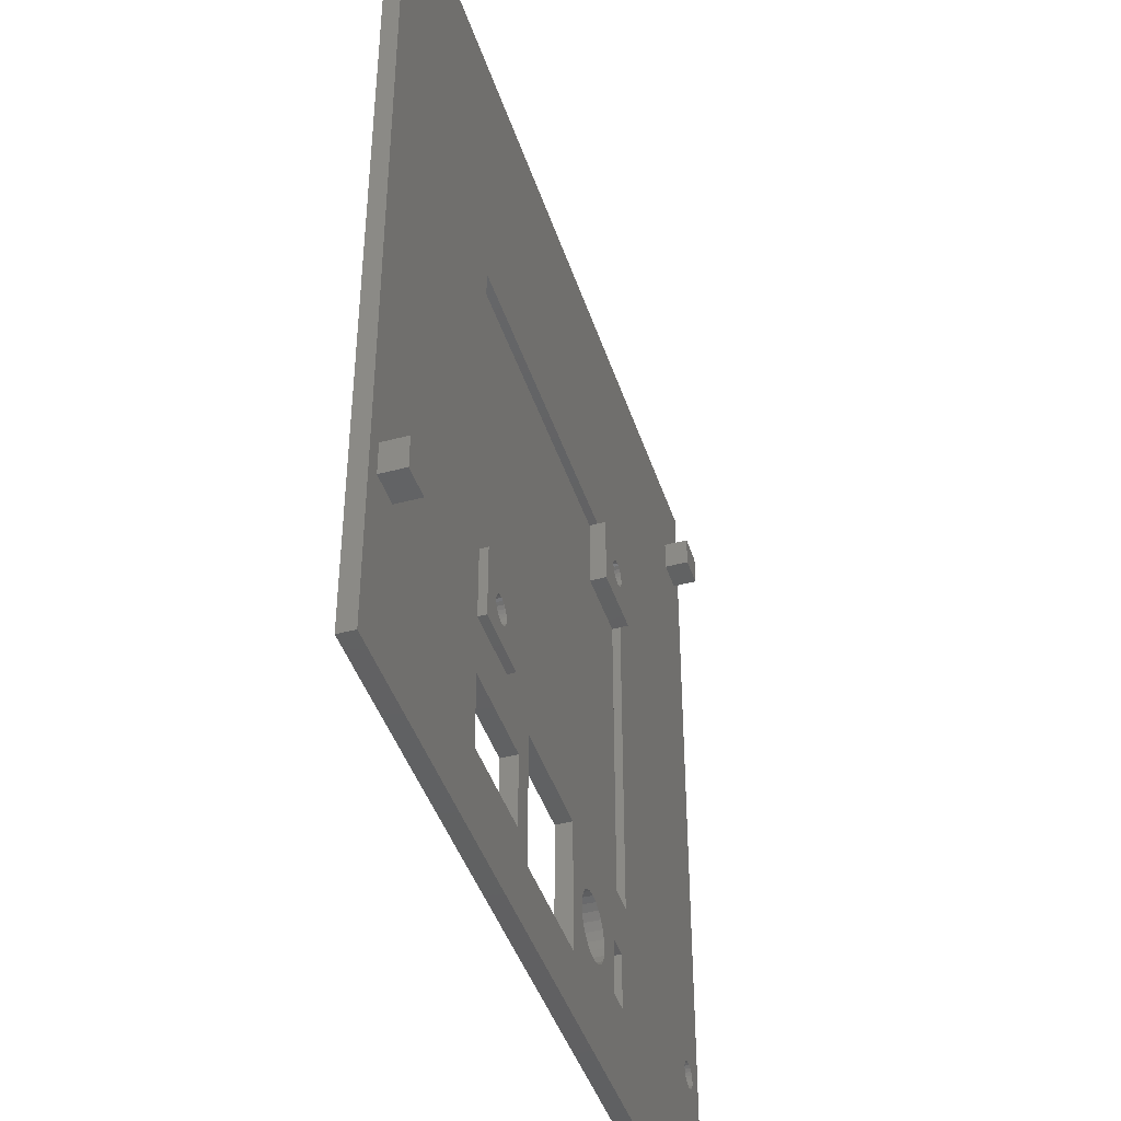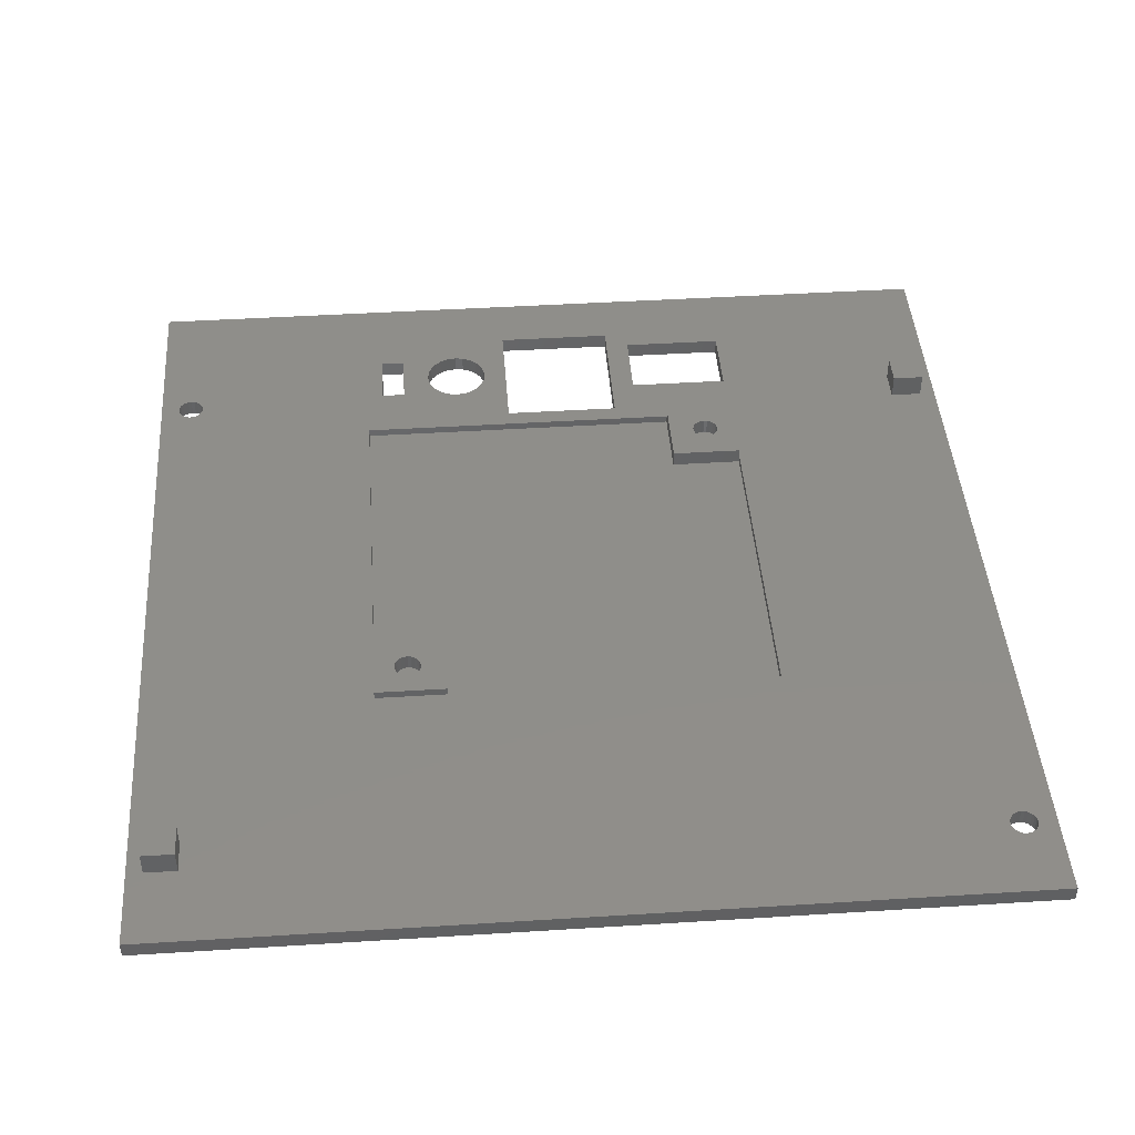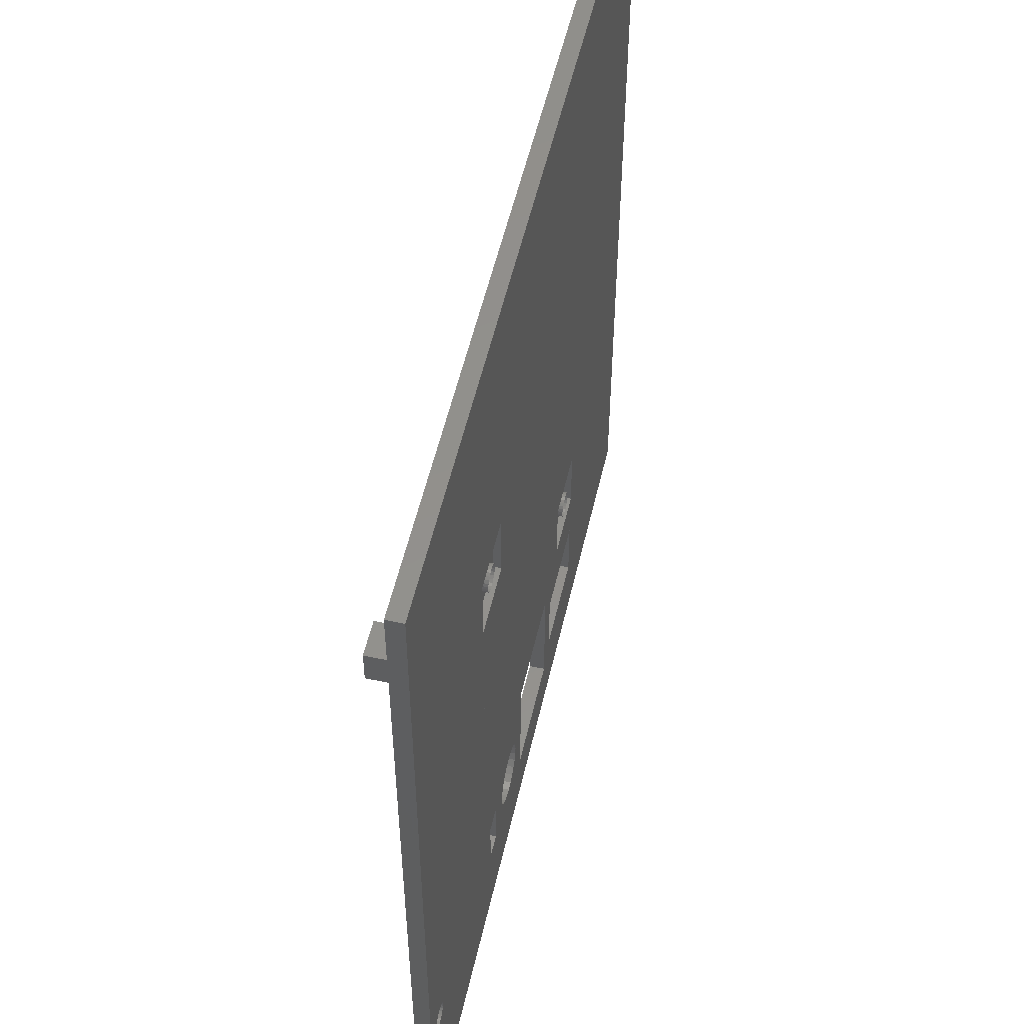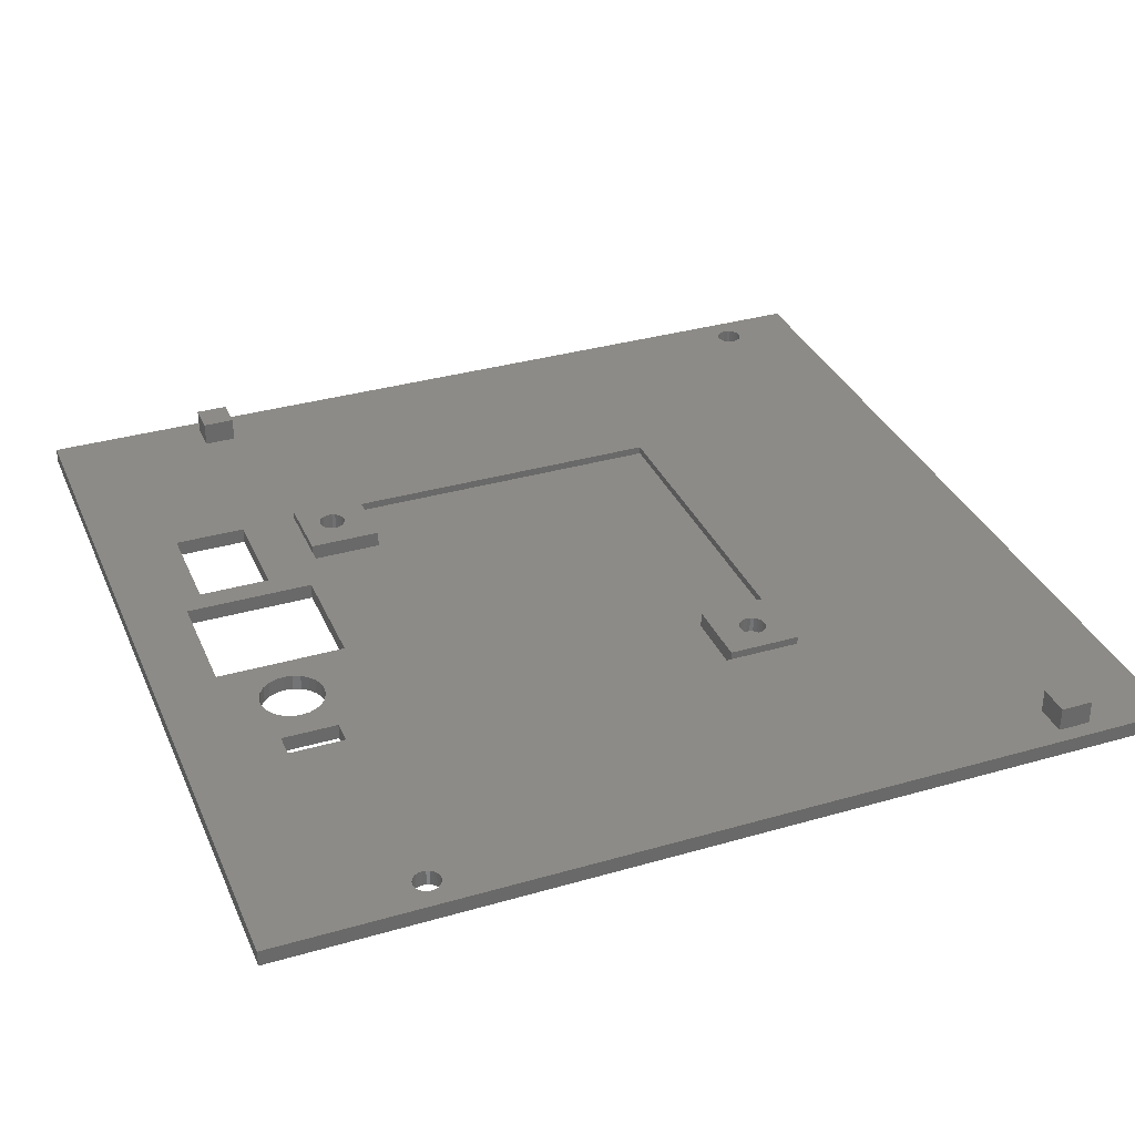
<metadata>
{"format":"stl","ext":"stl","renderer":"f3d","projection":"perspective","resolution":1024,"background":"white","views":[{"elev":-43.1,"azim":-72.4,"up":"+Y"},{"elev":44.2,"azim":175.8,"up":"+Z"},{"elev":53.9,"azim":102.9,"up":"+Y"},{"elev":34.2,"azim":68.7,"up":"+Z"}]}
</metadata>
<code>
# stl→obj: 329 verts, 660 faces
v 37.87 26.89 0
v 29.11 19.84 0
v 28.87 26.89 0
v 41.91 19.84 0
v 44.93 24.66 0
v 79.12 26.89 0
v 41.91 10.84 0
v 59.73 24.66 0
v 64.7 19.51 0
v 63.87 18.87 0
v 63.24 18.05 0
v 62.84 17.08 0
v 59.73 8.414 0
v 62.7 16.05 0
v 65.67 19.91 0
v 66.7 20.05 0
v 67.74 19.91 0
v 68.7 19.51 0
v 69.53 18.87 0
v 70.16 18.05 0
v 70.56 17.08 0
v 70.7 16.05 0
v 74.15 19.57 0
v 77.15 19.57 0
v 77.15 12.57 0
v -0.1253 112.3 0
v 2.225 102.3 0
v -0.1253 0.6431 0
v 2.281 102.7 0
v 2.446 103.1 0
v 2.708 103.5 0
v 3.05 103.7 0
v 3.448 103.9 0
v 3.875 103.9 0
v 107.9 112.3 0
v 4.302 103.9 0
v 4.7 103.7 0
v 5.041 103.5 0
v 5.304 103.1 0
v 5.469 102.7 0
v 5.525 102.3 0
v 28.87 77.14 0
v 31.87 77.14 0
v 70.12 77.14 0
v 79.12 77.14 0
v 79.12 68.14 0
v 102.2 20.64 0
v 102.3 21.07 0
v 102.4 21.47 0
v 102.7 21.81 0
v 103 22.07 0
v 103.4 22.24 0
v 103.9 22.29 0
v 104.3 22.24 0
v 104.7 22.07 0
v 105 21.81 0
v 105.3 21.47 0
v 105.5 21.07 0
v 105.5 20.64 0
v 44.93 8.414 0
v 107.9 0.6431 0
v 29.11 10.84 0
v 2.281 101.9 0
v 2.446 101.5 0
v 2.708 101.1 0
v 3.05 100.9 0
v 3.448 100.7 0
v 3.875 100.6 0
v 4.302 100.7 0
v 4.7 100.9 0
v 5.041 101.1 0
v 5.304 101.5 0
v 5.469 101.9 0
v 28.87 35.89 0
v 65.67 12.18 0
v 64.7 12.58 0
v 63.87 13.22 0
v 63.24 14.05 0
v 62.84 15.01 0
v 66.7 12.05 0
v 67.74 12.18 0
v 68.7 12.58 0
v 69.53 13.22 0
v 74.15 12.57 0
v 70.16 14.05 0
v 70.56 15.01 0
v 102.3 20.22 0
v 102.4 19.82 0
v 102.7 19.48 0
v 103 19.21 0
v 103.4 19.05 0
v 103.9 18.99 0
v 104.3 19.05 0
v 104.7 19.21 0
v 105 19.48 0
v 105.3 19.82 0
v 105.5 20.22 0
v 73.31 73.39 0
v 73.31 72.54 0
v 73.25 72.97 0
v 75.1 71.34 0
v 74.9 71.32 0
v 74.7 71.34 0
v -0.1253 0.6431 2
v 1.875 20.64 2
v -0.1253 112.3 2
v 29.11 10.84 2
v 44.93 8.414 2
v 107.9 0.6431 2
v 5.875 20.64 2
v 5.875 24.64 2
v 28.87 26.89 2
v 41.91 10.84 2
v 41.91 19.84 2
v 59.73 8.414 2
v 65.67 12.18 2
v 64.7 12.58 2
v 63.87 13.22 2
v 63.24 14.05 2
v 62.84 15.01 2
v 59.73 24.66 2
v 62.7 16.05 2
v 66.7 12.05 2
v 67.74 12.18 2
v 68.7 12.58 2
v 69.53 13.22 2
v 74.15 12.57 2
v 70.16 14.05 2
v 70.56 15.01 2
v 70.7 16.05 2
v 77.15 12.57 2
v 77.15 19.57 2
v 79.12 26.89 2
v 79.12 68.14 2
v 79.12 77.14 2
v 102.3 20.22 2
v 102.2 20.64 2
v 101.9 98.29 2
v 102.4 19.82 2
v 102.7 19.48 2
v 103 19.21 2
v 103.4 19.05 2
v 103.9 18.99 2
v 104.3 19.05 2
v 104.7 19.21 2
v 105 19.48 2
v 105.3 19.82 2
v 105.5 20.22 2
v 105.5 20.64 2
v 105.9 98.29 2
v 105.9 102.3 2
v 3.875 103.9 2
v 107.9 112.3 2
v 3.448 103.9 2
v 3.05 103.7 2
v 2.708 103.5 2
v 2.446 103.1 2
v 2.281 102.7 2
v 2.225 102.3 2
v 1.875 24.64 2
v 4.302 103.9 2
v 4.7 103.7 2
v 5.041 103.5 2
v 5.304 103.1 2
v 5.469 102.7 2
v 5.525 102.3 2
v 28.87 77.14 2
v 28.87 35.89 2
v 31.87 77.14 2
v 70.12 77.14 2
v 101.9 102.3 2
v 102.3 21.07 2
v 102.4 21.47 2
v 102.7 21.81 2
v 103 22.07 2
v 103.4 22.24 2
v 103.9 22.29 2
v 104.3 22.24 2
v 104.7 22.07 2
v 105 21.81 2
v 105.3 21.47 2
v 105.5 21.07 2
v 2.281 101.9 2
v 2.446 101.5 2
v 2.708 101.1 2
v 3.05 100.9 2
v 3.448 100.7 2
v 3.875 100.6 2
v 4.302 100.7 2
v 4.7 100.9 2
v 5.041 101.1 2
v 5.304 101.5 2
v 5.469 101.9 2
v 29.11 19.84 2
v 37.87 26.89 2
v 44.93 24.66 2
v 64.7 19.51 2
v 63.87 18.87 2
v 63.24 18.05 2
v 62.84 17.08 2
v 65.67 19.91 2
v 66.7 20.05 2
v 67.74 19.91 2
v 68.7 19.51 2
v 69.53 18.87 2
v 70.16 18.05 2
v 70.56 17.08 2
v 74.15 19.57 2
v 79.12 77.14 3
v 79.12 68.14 3
v 70.12 77.14 3
v 28.87 26.89 3
v 28.87 35.89 3
v 37.87 26.89 3
v 31.6 31.87 3
v 31.86 32.21 3
v 32.2 32.47 3
v 37.87 35.89 3
v 31.43 31.47 3
v 31.37 31.04 3
v 32.6 32.64 3
v 33.02 32.69 3
v 33.45 32.64 3
v 33.85 32.47 3
v 34.19 32.21 3
v 34.45 31.87 3
v 34.62 31.47 3
v 34.67 31.04 3
v 32.2 29.61 3
v 31.86 29.88 3
v 31.6 30.22 3
v 31.43 30.62 3
v 32.6 29.45 3
v 33.02 29.39 3
v 33.45 29.45 3
v 33.85 29.61 3
v 34.19 29.88 3
v 34.45 30.22 3
v 34.62 30.62 3
v 79.12 77.14 1
v 79.12 68.14 1
v 28.87 26.89 1
v 37.87 26.89 1
v 28.87 35.89 1
v 70.12 77.14 1
v 73.31 72.54 3
v 73.47 72.14 0
v 73.47 72.14 3
v 73.74 71.8 0
v 73.74 71.8 3
v 74.08 71.54 3
v 74.08 71.54 0
v 74.48 71.37 3
v 74.48 71.37 0
v 74.7 71.34 3
v 74.9 71.32 3
v 75.1 71.34 3
v 75.33 71.37 3
v 75.33 71.37 0
v 75.73 71.54 3
v 75.73 71.54 0
v 76.07 71.8 3
v 76.07 71.8 0
v 76.33 72.14 0
v 76.33 72.14 3
v 76.5 72.54 0
v 76.5 72.54 3
v 76.55 72.97 0
v 76.55 72.97 3
v 76.5 73.39 0
v 76.5 73.39 3
v 76.33 73.79 0
v 76.33 73.79 3
v 76.07 74.13 0
v 76.07 74.13 3
v 75.73 74.4 3
v 75.73 74.4 0
v 75.33 74.56 3
v 75.33 74.56 0
v 74.9 74.62 3
v 74.9 74.62 0
v 74.48 74.56 3
v 74.48 74.56 0
v 74.08 74.4 3
v 74.08 74.4 0
v 73.74 74.13 3
v 73.74 74.13 0
v 73.47 73.79 0
v 73.47 73.79 3
v 73.31 73.39 3
v 73.25 72.97 3
v 31.43 30.62 0
v 31.37 31.04 0
v 31.6 30.22 0
v 31.86 29.88 0
v 32.2 29.61 0
v 32.6 29.45 0
v 33.02 29.39 0
v 33.45 29.45 0
v 33.85 29.61 0
v 34.19 29.88 0
v 34.45 30.22 0
v 34.62 30.62 0
v 34.67 31.04 0
v 34.62 31.47 0
v 34.45 31.87 0
v 34.19 32.21 0
v 33.85 32.47 0
v 33.45 32.64 0
v 33.02 32.69 0
v 32.6 32.64 0
v 32.2 32.47 0
v 31.86 32.21 0
v 31.6 31.87 0
v 31.43 31.47 0
v 70.12 68.14 3
v 70.12 68.14 0
v 37.87 35.89 0
v 28.87 77.14 1
v 31.87 77.14 1
v 79.12 26.89 1
v 5.875 20.64 5
v 1.875 24.64 5
v 1.875 20.64 5
v 5.875 24.64 5
v 105.9 98.29 5
v 101.9 102.3 5
v 101.9 98.29 5
v 105.9 102.3 5
f 1 2 3
f 2 1 4
f 4 1 5
f 5 1 6
f 4 5 7
f 5 6 8
f 8 6 9
f 8 9 10
f 8 10 11
f 8 11 12
f 8 12 13
f 13 12 14
f 9 6 15
f 15 6 16
f 16 6 17
f 17 6 18
f 18 6 19
f 19 6 20
f 20 6 21
f 21 6 22
f 22 6 23
f 23 6 24
f 24 6 25
f 26 27 28
f 27 26 29
f 29 26 30
f 30 26 31
f 31 26 32
f 32 26 33
f 33 26 34
f 34 26 35
f 34 35 36
f 36 35 37
f 37 35 38
f 38 35 39
f 39 35 40
f 40 35 41
f 41 35 42
f 42 35 43
f 43 35 44
f 44 35 45
f 45 35 46
f 46 35 6
f 6 35 47
f 47 35 48
f 48 35 49
f 49 35 50
f 50 35 51
f 51 35 52
f 52 35 53
f 53 35 54
f 54 35 55
f 55 35 56
f 56 35 57
f 57 35 58
f 58 35 59
f 28 60 61
f 60 28 62
f 62 28 63
f 63 28 27
f 62 63 64
f 62 64 65
f 62 65 66
f 62 66 67
f 62 67 68
f 62 68 69
f 62 69 70
f 62 70 71
f 62 71 72
f 62 72 73
f 62 73 41
f 62 41 3
f 3 41 42
f 3 42 74
f 62 3 2
f 60 62 7
f 60 7 5
f 61 60 13
f 61 13 75
f 75 13 76
f 76 13 77
f 77 13 78
f 78 13 79
f 79 13 14
f 61 75 80
f 61 80 81
f 61 81 82
f 61 82 83
f 61 83 84
f 84 83 85
f 84 85 86
f 84 86 22
f 84 22 23
f 61 84 25
f 61 25 6
f 61 6 87
f 87 6 47
f 61 87 88
f 61 88 89
f 61 89 90
f 61 90 91
f 61 91 92
f 61 92 93
f 61 93 94
f 61 94 95
f 61 95 96
f 61 96 97
f 61 97 59
f 61 59 35
f 98 99 100
f 101 102 103
f 104 105 106
f 105 104 107
f 107 104 108
f 108 104 109
f 105 107 110
f 110 107 111
f 111 107 112
f 107 108 113
f 113 108 114
f 108 109 115
f 115 109 116
f 115 116 117
f 115 117 118
f 115 118 119
f 115 119 120
f 115 120 121
f 121 120 122
f 116 109 123
f 123 109 124
f 124 109 125
f 125 109 126
f 126 109 127
f 126 127 128
f 128 127 129
f 129 127 130
f 127 109 131
f 131 109 132
f 132 109 133
f 133 109 134
f 134 109 135
f 135 109 136
f 135 136 137
f 135 137 138
f 136 109 139
f 139 109 140
f 140 109 141
f 141 109 142
f 142 109 143
f 143 109 144
f 144 109 145
f 145 109 146
f 146 109 147
f 147 109 148
f 148 109 149
f 149 109 150
f 150 109 151
f 106 152 153
f 152 106 154
f 154 106 155
f 155 106 156
f 156 106 157
f 157 106 158
f 158 106 159
f 159 106 160
f 160 106 105
f 153 152 161
f 153 161 162
f 153 162 163
f 153 163 164
f 153 164 165
f 153 165 166
f 153 166 167
f 167 166 111
f 167 111 112
f 167 112 168
f 153 167 169
f 153 169 170
f 153 170 135
f 153 135 171
f 171 135 138
f 153 171 151
f 153 151 109
f 137 150 138
f 150 137 172
f 150 172 173
f 150 173 174
f 150 174 175
f 150 175 176
f 150 176 177
f 150 177 178
f 150 178 179
f 150 179 180
f 150 180 181
f 150 181 182
f 150 182 149
f 111 159 160
f 159 111 183
f 183 111 184
f 184 111 185
f 185 111 186
f 186 111 187
f 187 111 188
f 188 111 189
f 189 111 190
f 190 111 191
f 191 111 192
f 192 111 193
f 193 111 166
f 112 194 195
f 194 112 107
f 195 194 114
f 195 114 196
f 195 196 133
f 196 114 108
f 133 196 121
f 133 121 197
f 197 121 198
f 198 121 199
f 199 121 200
f 200 121 122
f 133 197 201
f 133 201 202
f 133 202 203
f 133 203 204
f 133 204 205
f 133 205 206
f 133 206 207
f 133 207 130
f 133 130 208
f 208 130 127
f 133 208 132
f 106 28 104
f 28 106 26
f 106 35 26
f 35 106 153
f 35 109 61
f 109 35 153
f 109 28 61
f 28 109 104
f 209 134 210
f 134 209 135
f 209 170 135
f 170 209 211
f 168 212 112
f 212 168 213
f 212 195 112
f 195 212 214
f 114 7 113
f 7 114 4
f 114 2 4
f 2 114 194
f 2 107 62
f 107 2 194
f 107 7 62
f 7 107 113
f 121 13 115
f 13 121 8
f 121 5 8
f 5 121 196
f 5 108 60
f 108 5 196
f 108 13 60
f 13 108 115
f 201 9 15
f 9 201 197
f 197 10 9
f 10 197 198
f 10 199 11
f 199 10 198
f 11 200 12
f 200 11 199
f 12 122 14
f 122 12 200
f 14 120 79
f 120 14 122
f 79 119 78
f 119 79 120
f 78 118 77
f 118 78 119
f 118 76 77
f 76 118 117
f 117 75 76
f 75 117 116
f 116 80 75
f 80 116 123
f 123 81 80
f 81 123 124
f 124 82 81
f 82 124 125
f 125 83 82
f 83 125 126
f 128 83 126
f 83 128 85
f 129 85 128
f 85 129 86
f 130 86 129
f 86 130 22
f 207 22 130
f 22 207 21
f 206 21 207
f 21 206 20
f 205 20 206
f 20 205 19
f 205 18 19
f 18 205 204
f 204 17 18
f 17 204 203
f 203 16 17
f 16 203 202
f 202 15 16
f 15 202 201
f 132 23 24
f 23 132 208
f 23 127 84
f 127 23 208
f 127 25 84
f 25 127 131
f 132 25 131
f 25 132 24
f 213 215 212
f 215 213 216
f 216 213 217
f 217 213 218
f 212 215 219
f 212 219 220
f 217 218 221
f 221 218 222
f 222 218 223
f 223 218 224
f 224 218 225
f 225 218 226
f 226 218 227
f 227 218 228
f 212 229 214
f 229 212 230
f 230 212 231
f 231 212 232
f 232 212 220
f 214 229 233
f 214 233 234
f 214 234 235
f 214 235 236
f 214 236 237
f 214 237 238
f 214 238 239
f 214 239 228
f 214 228 218
f 240 46 241
f 46 240 45
f 242 1 3
f 1 242 243
f 74 242 3
f 242 74 244
f 240 44 45
f 44 240 245
f 246 247 248
f 247 246 99
f 248 249 250
f 249 248 247
f 251 249 252
f 249 251 250
f 253 252 254
f 252 253 251
f 255 254 103
f 254 255 253
f 256 103 102
f 103 256 255
f 257 102 101
f 102 257 256
f 258 101 259
f 101 258 257
f 260 259 261
f 259 260 258
f 262 261 263
f 261 262 260
f 264 262 263
f 262 264 265
f 266 265 264
f 265 266 267
f 268 267 266
f 267 268 269
f 270 269 268
f 269 270 271
f 272 271 270
f 271 272 273
f 274 273 272
f 273 274 275
f 276 274 277
f 274 276 275
f 278 277 279
f 277 278 276
f 280 279 281
f 279 280 278
f 282 281 283
f 281 282 280
f 284 283 285
f 283 284 282
f 286 285 287
f 285 286 284
f 286 288 289
f 288 286 287
f 289 98 290
f 98 289 288
f 290 100 291
f 100 290 98
f 291 99 246
f 99 291 100
f 220 292 232
f 292 220 293
f 232 294 231
f 294 232 292
f 231 295 230
f 295 231 294
f 229 295 296
f 295 229 230
f 233 296 297
f 296 233 229
f 234 297 298
f 297 234 233
f 235 298 299
f 298 235 234
f 236 299 300
f 299 236 235
f 237 300 301
f 300 237 236
f 302 237 301
f 237 302 238
f 303 238 302
f 238 303 239
f 304 239 303
f 239 304 228
f 305 228 304
f 228 305 227
f 306 227 305
f 227 306 226
f 307 226 306
f 226 307 225
f 224 307 308
f 307 224 225
f 223 308 309
f 308 223 224
f 222 309 310
f 309 222 223
f 221 310 311
f 310 221 222
f 217 311 312
f 311 217 221
f 216 312 313
f 312 216 217
f 216 314 215
f 314 216 313
f 215 315 219
f 315 215 314
f 219 293 220
f 293 219 315
f 211 289 316
f 289 211 286
f 286 211 284
f 284 211 209
f 316 289 290
f 316 290 291
f 284 209 282
f 282 209 280
f 280 209 278
f 278 209 276
f 276 209 275
f 275 209 273
f 273 209 271
f 271 209 269
f 316 251 210
f 251 316 250
f 250 316 248
f 248 316 246
f 246 316 291
f 210 251 253
f 210 253 255
f 210 255 256
f 210 256 257
f 210 257 258
f 210 258 260
f 210 260 262
f 210 262 265
f 210 265 267
f 210 267 269
f 210 269 209
f 44 316 317
f 316 44 211
f 211 44 245
f 211 245 170
f 316 46 317
f 46 316 241
f 241 316 134
f 134 316 210
f 218 195 214
f 195 218 243
f 243 218 1
f 1 218 318
f 218 74 318
f 74 218 244
f 244 218 168
f 168 218 213
f 245 43 44
f 43 245 42
f 42 245 319
f 319 245 320
f 241 6 321
f 6 241 46
f 243 6 1
f 6 243 321
f 42 244 74
f 244 42 319
f 43 74 42
f 74 43 318
f 318 43 44
f 318 44 1
f 1 44 317
f 1 317 6
f 6 317 46
f 243 244 242
f 244 243 319
f 319 243 320
f 320 243 245
f 245 243 321
f 245 321 240
f 240 321 241
f 169 319 320
f 319 169 167
f 319 168 244
f 168 319 167
f 244 112 242
f 112 244 168
f 112 243 242
f 243 112 195
f 195 321 243
f 321 195 133
f 134 321 133
f 321 134 241
f 135 241 134
f 241 135 240
f 135 245 240
f 245 135 170
f 170 320 245
f 320 170 169
f 322 323 324
f 323 322 325
f 323 105 324
f 105 323 160
f 322 105 110
f 105 322 324
f 111 322 110
f 322 111 325
f 323 111 160
f 111 323 325
f 326 327 328
f 327 326 329
f 327 138 328
f 138 327 171
f 326 138 150
f 138 326 328
f 151 326 150
f 326 151 329
f 327 151 171
f 151 327 329
f 27 183 63
f 183 27 159
f 63 184 64
f 184 63 183
f 64 185 65
f 185 64 184
f 185 66 65
f 66 185 186
f 186 67 66
f 67 186 187
f 187 68 67
f 68 187 188
f 188 69 68
f 69 188 189
f 189 70 69
f 70 189 190
f 190 71 70
f 71 190 191
f 192 71 191
f 71 192 72
f 193 72 192
f 72 193 73
f 166 73 193
f 73 166 41
f 165 41 166
f 41 165 40
f 164 40 165
f 40 164 39
f 163 39 164
f 39 163 38
f 163 37 38
f 37 163 162
f 162 36 37
f 36 162 161
f 161 34 36
f 34 161 152
f 152 33 34
f 33 152 154
f 154 32 33
f 32 154 155
f 155 31 32
f 31 155 156
f 31 157 30
f 157 31 156
f 30 158 29
f 158 30 157
f 29 159 27
f 159 29 158
f 88 140 89
f 140 88 139
f 140 90 89
f 90 140 141
f 141 91 90
f 91 141 142
f 142 92 91
f 92 142 143
f 143 93 92
f 93 143 144
f 144 94 93
f 94 144 145
f 145 95 94
f 95 145 146
f 147 95 146
f 95 147 96
f 148 96 147
f 96 148 97
f 149 97 148
f 97 149 59
f 182 59 149
f 59 182 58
f 181 58 182
f 58 181 57
f 180 57 181
f 57 180 56
f 180 55 56
f 55 180 179
f 179 54 55
f 54 179 178
f 178 53 54
f 53 178 177
f 177 52 53
f 52 177 176
f 176 51 52
f 51 176 175
f 175 50 51
f 50 175 174
f 50 173 49
f 173 50 174
f 49 172 48
f 172 49 173
f 48 137 47
f 137 48 172
f 47 136 87
f 136 47 137
f 87 139 88
f 139 87 136

</code>
